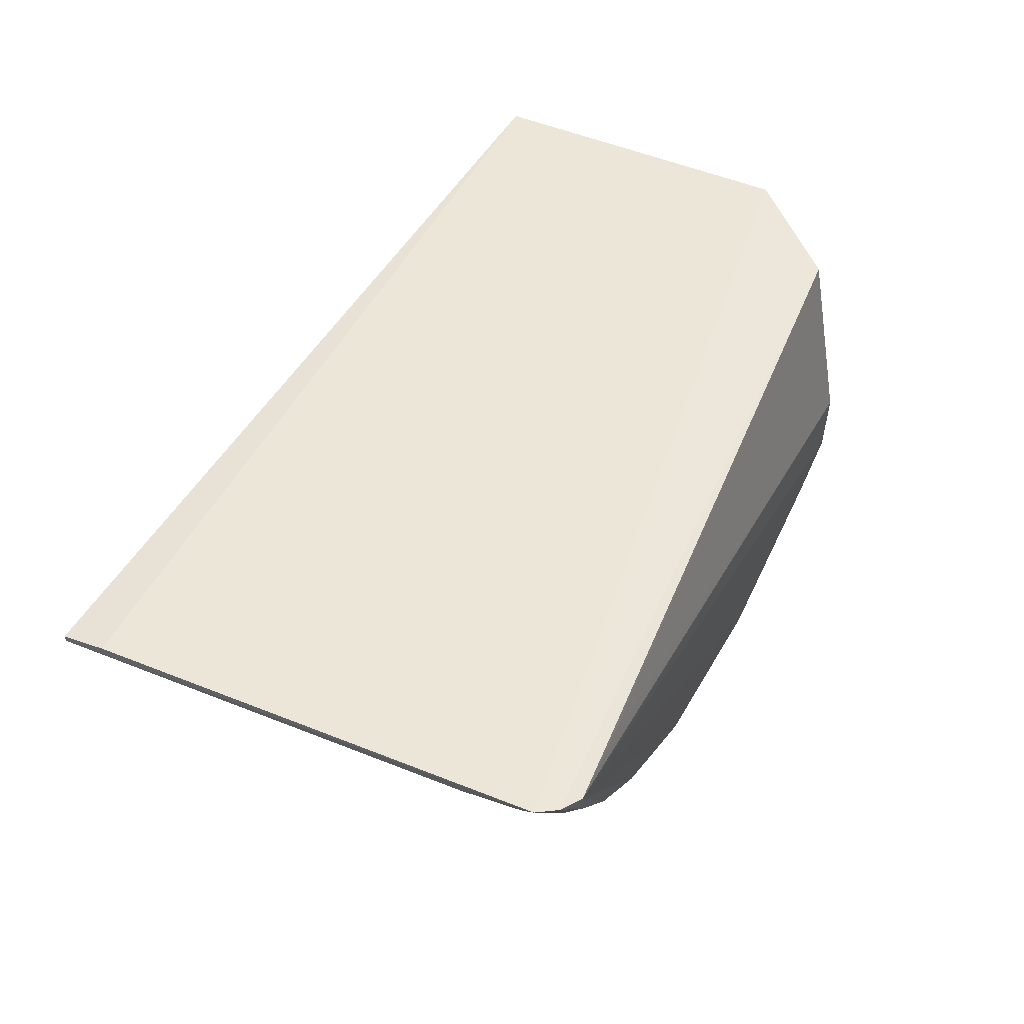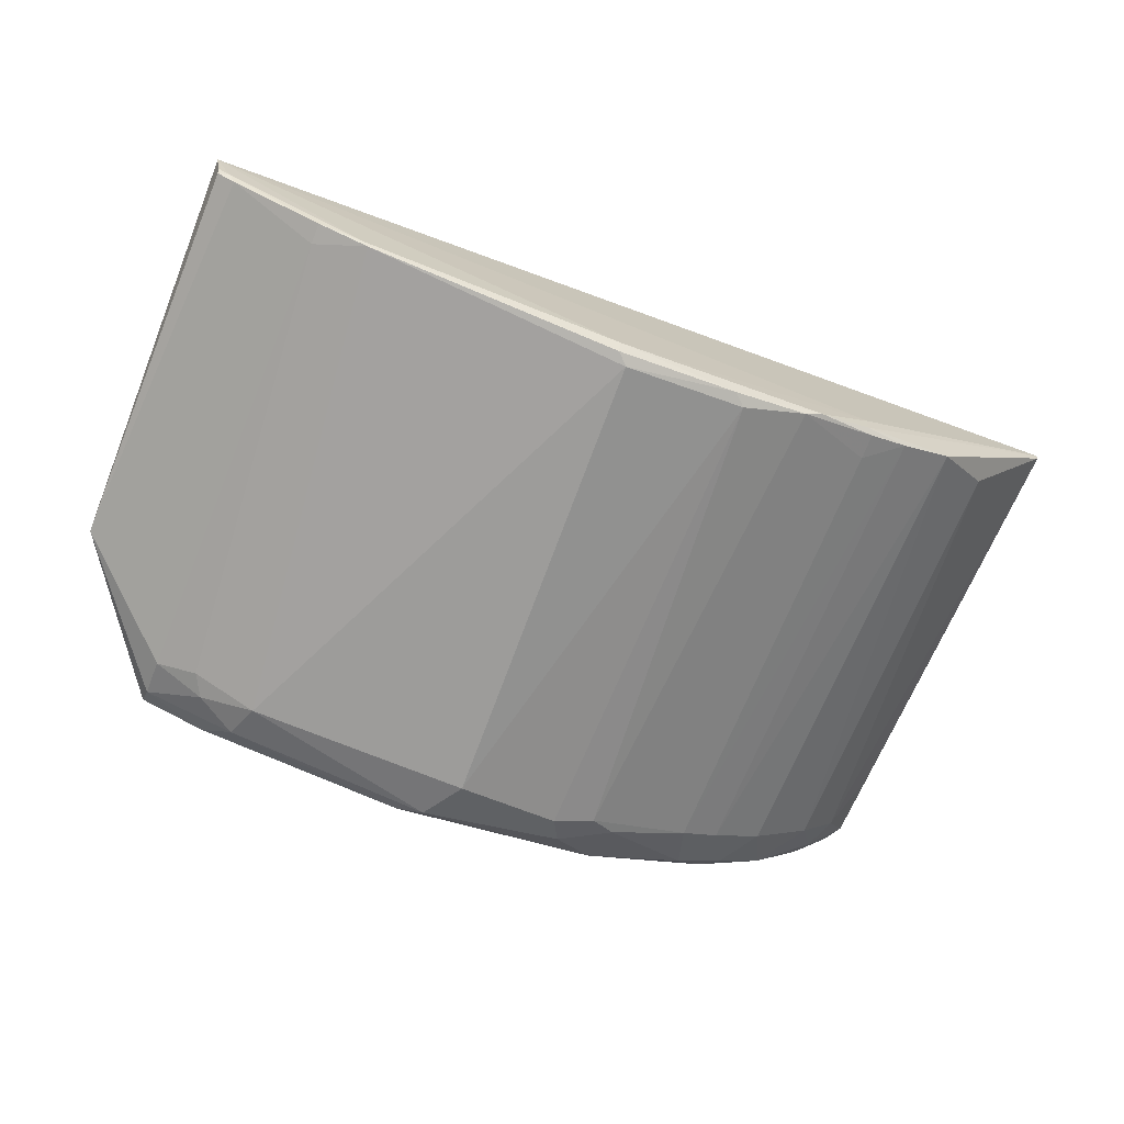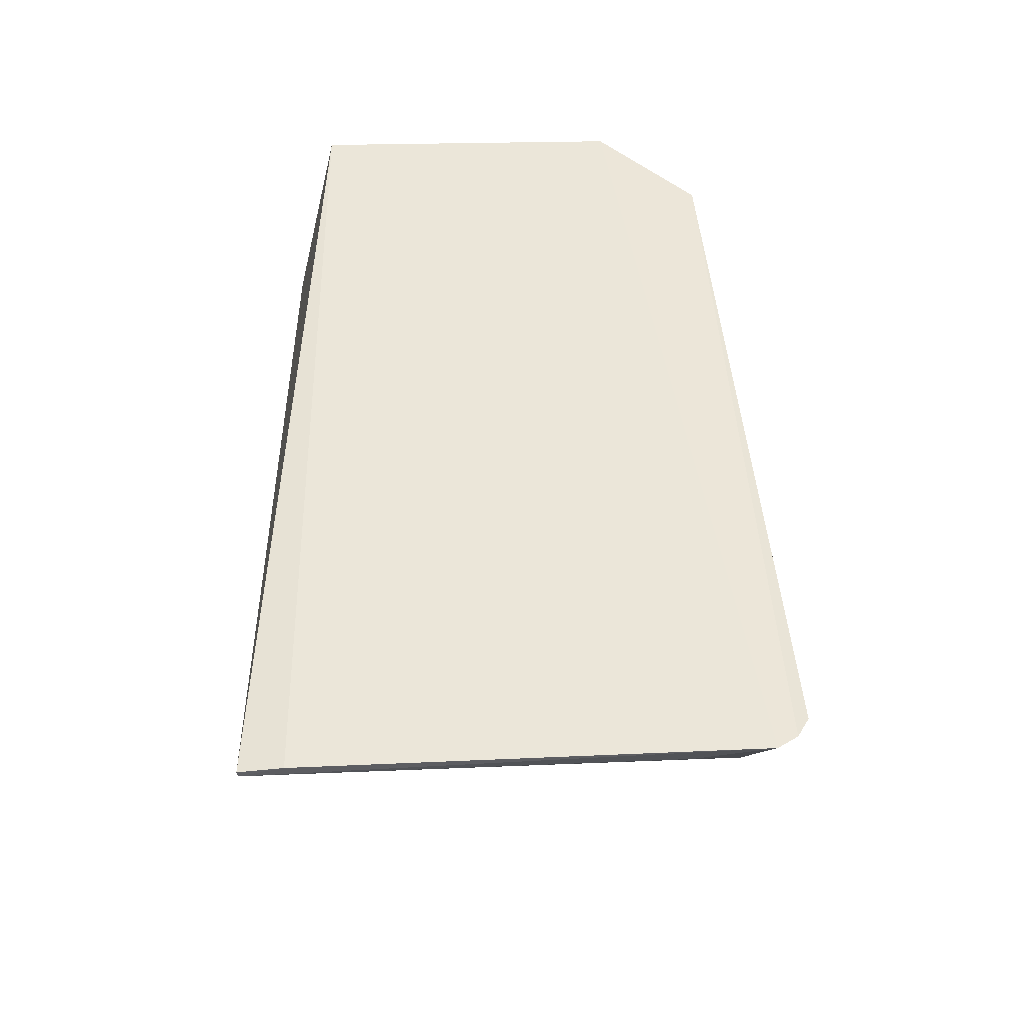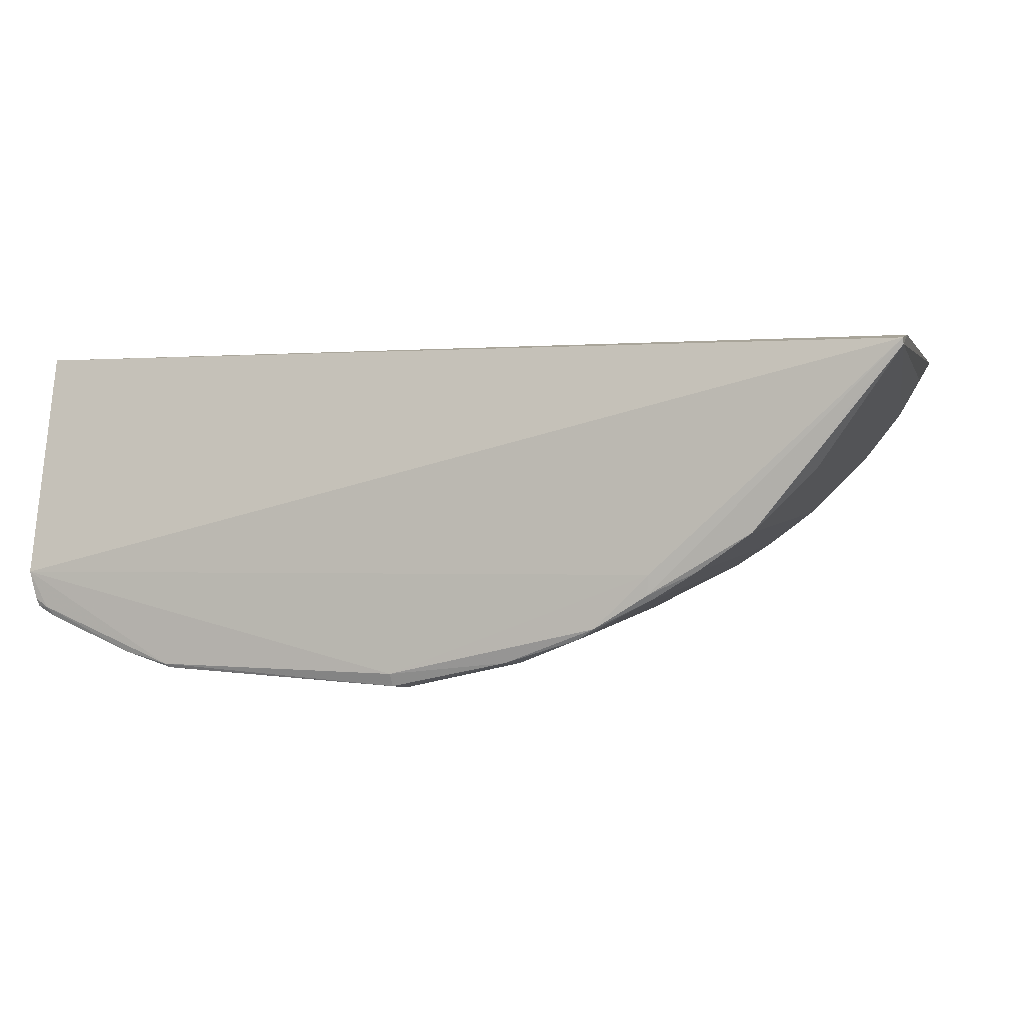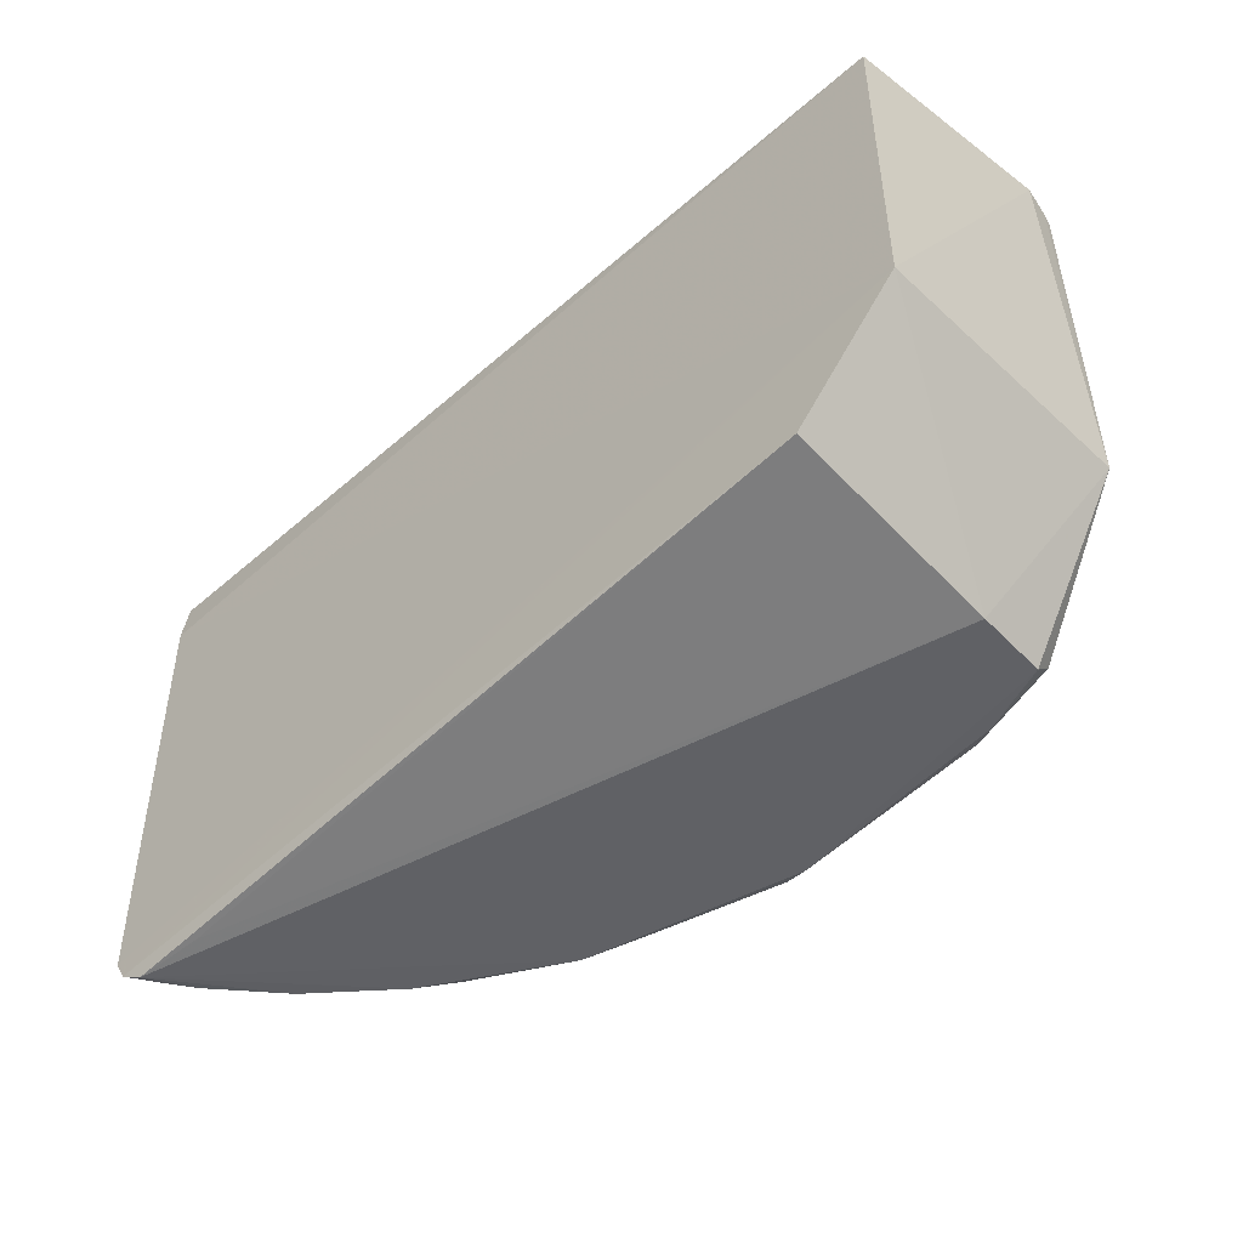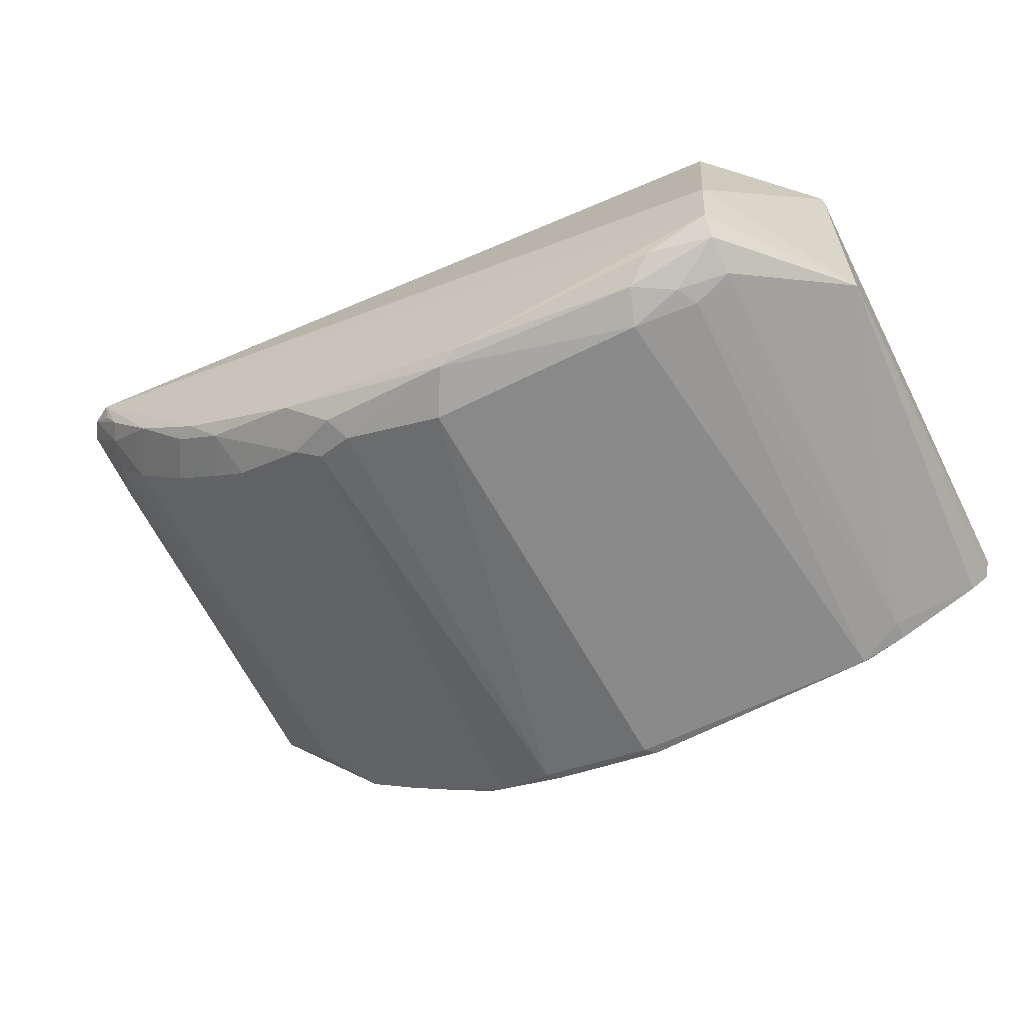
<metadata>
{"format":"obj","ext":"obj","renderer":"f3d","projection":"perspective","resolution":1024,"background":"white","views":[{"elev":49.4,"azim":115.4,"up":"+Y"},{"elev":-72.1,"azim":-22.1,"up":"+Y"},{"elev":48.6,"azim":88.8,"up":"+Y"},{"elev":0.9,"azim":16.6,"up":"+Y"},{"elev":-49.6,"azim":-134.7,"up":"+Z"},{"elev":-61.4,"azim":-153.0,"up":"+Y"}]}
</metadata>
<code>
v 0.007758 -0.04294 -0.002989
v -0.03954 -0.04309 -0.0002471
v 0.009128 -0.04271 -0.002205
v -0.0462 -0.04317 0.02668
v -0.04629 -0.05739 0.03007
v 0.01068 -0.04305 0.02967
v 0.01068 -0.0427 0.02696
v 0.003475 -0.04331 -0.002819
v -0.03965 -0.05568 -0.002752
v -0.04611 -0.04308 0.006214
v 0.009912 -0.0427 -0.000962
v -0.04594 -0.05916 0.006215
v -0.004338 -0.05703 0.03
v 0.0107 -0.04343 0.0296
v 0.009561 -0.04417 0.003781
v -0.02089 -0.06348 0.03001
v -0.00772 -0.06038 0.02997
v -0.03654 -0.06327 0.02986
v -0.008834 -0.0611 0.02974
v -0.01267 -0.06266 0.029
v -0.01041 -0.06096 0.0006487
v 0.001868 -0.05445 0.02935
v -0.03938 -0.05991 -0.002732
v 0.006601 -0.04595 -0.002605
v 0.003322 -0.04995 -0.002589
v -0.04514 -0.05973 0.02992
v -0.04592 -0.05916 0.02991
v -0.04579 -0.05968 0.02974
v -0.02082 -0.06428 0.02967
v -0.004038 -0.05769 0.0006424
v -0.004428 -0.05829 0.02987
v -0.004027 -0.05847 0.02953
v -0.03926 -0.06107 -0.001639
v -0.02074 -0.06263 -0.002138
v -0.009438 -0.05887 -0.002673
v -0.01204 -0.06091 -0.001427
v -0.01283 -0.06168 -2.039e-05
v -0.01919 -0.06342 0.0006367
v -0.03281 -0.06342 0.0006455
v -0.03359 -0.06259 -0.001543
v 0.007536 -0.04438 -0.002652
v 0.00714 -0.04649 -0.001486
v 0.0055 -0.04969 0.0006363
v 0.00793 -0.04654 0.000629
v 0.001572 -0.05366 0.0006085
v -0.001633 -0.0561 0.0006112
v -6.333e-05 -0.05372 -0.002
v 0.005554 -0.05054 0.02791
v -0.001381 -0.05403 -0.002635
v -0.02234 -0.06228 -0.002642
v -0.03926 -0.06258 0.02974
v -0.01342 -0.06262 0.02968
v -0.02015 -0.06441 0.029
v -0.008839 -0.0601 -3.369e-05
v -0.003206 -0.05608 -0.002018
v -0.004006 -0.05846 0.02801
v -0.001493 -0.05686 0.02942
v -0.03529 -0.06139 -0.002608
v -0.03605 -0.06261 -6.941e-05
v -0.03682 -0.06263 0.001302
v -0.03925 -0.0618 0.0006901
v -0.03924 -0.06262 0.0285
v -0.0447 -0.06033 0.02974
v -0.03622 -0.06351 0.02974
f 1 2 3
f 4 5 6
f 4 6 7
f 8 1 9
f 8 9 2
f 8 2 1
f 10 3 2
f 10 4 7
f 10 2 9
f 10 5 4
f 11 10 7
f 11 3 10
f 12 10 9
f 12 5 10
f 13 6 5
f 14 11 7
f 14 7 6
f 14 15 11
f 16 13 5
f 16 17 13
f 16 5 18
f 19 20 21
f 22 14 6
f 23 12 9
f 23 9 1
f 24 25 1
f 26 18 5
f 27 5 12
f 27 12 28
f 27 26 5
f 27 28 26
f 29 16 18
f 30 19 21
f 31 13 17
f 31 22 6
f 31 6 13
f 32 17 19
f 32 31 17
f 33 12 23
f 34 35 36
f 37 36 21
f 37 21 20
f 37 20 38
f 37 34 36
f 37 38 34
f 39 34 38
f 39 40 34
f 41 24 1
f 41 1 3
f 41 3 24
f 42 24 3
f 42 3 11
f 42 43 25
f 42 25 24
f 44 11 15
f 44 15 14
f 44 42 11
f 44 43 42
f 45 43 22
f 45 22 46
f 45 46 47
f 45 47 25
f 45 25 43
f 48 14 22
f 48 22 43
f 48 44 14
f 48 43 44
f 49 25 47
f 49 35 1
f 49 1 25
f 50 23 1
f 50 1 35
f 50 35 34
f 50 34 40
f 51 18 26
f 52 20 19
f 52 19 17
f 52 17 16
f 52 16 29
f 53 38 20
f 53 52 29
f 53 20 52
f 53 39 38
f 54 30 21
f 54 21 36
f 54 36 35
f 55 47 46
f 55 46 30
f 55 49 47
f 55 35 49
f 55 54 35
f 55 30 54
f 56 32 19
f 56 19 30
f 57 22 31
f 57 31 32
f 57 32 56
f 57 46 22
f 57 56 30
f 57 30 46
f 58 33 23
f 58 40 33
f 58 50 40
f 58 23 50
f 59 33 40
f 59 39 60
f 59 40 39
f 61 12 33
f 61 62 12
f 61 60 62
f 61 59 60
f 61 33 59
f 63 28 12
f 63 12 62
f 63 62 51
f 63 51 26
f 63 26 28
f 64 62 60
f 64 51 62
f 64 18 51
f 64 60 39
f 64 39 53
f 64 53 29
f 64 29 18

</code>
